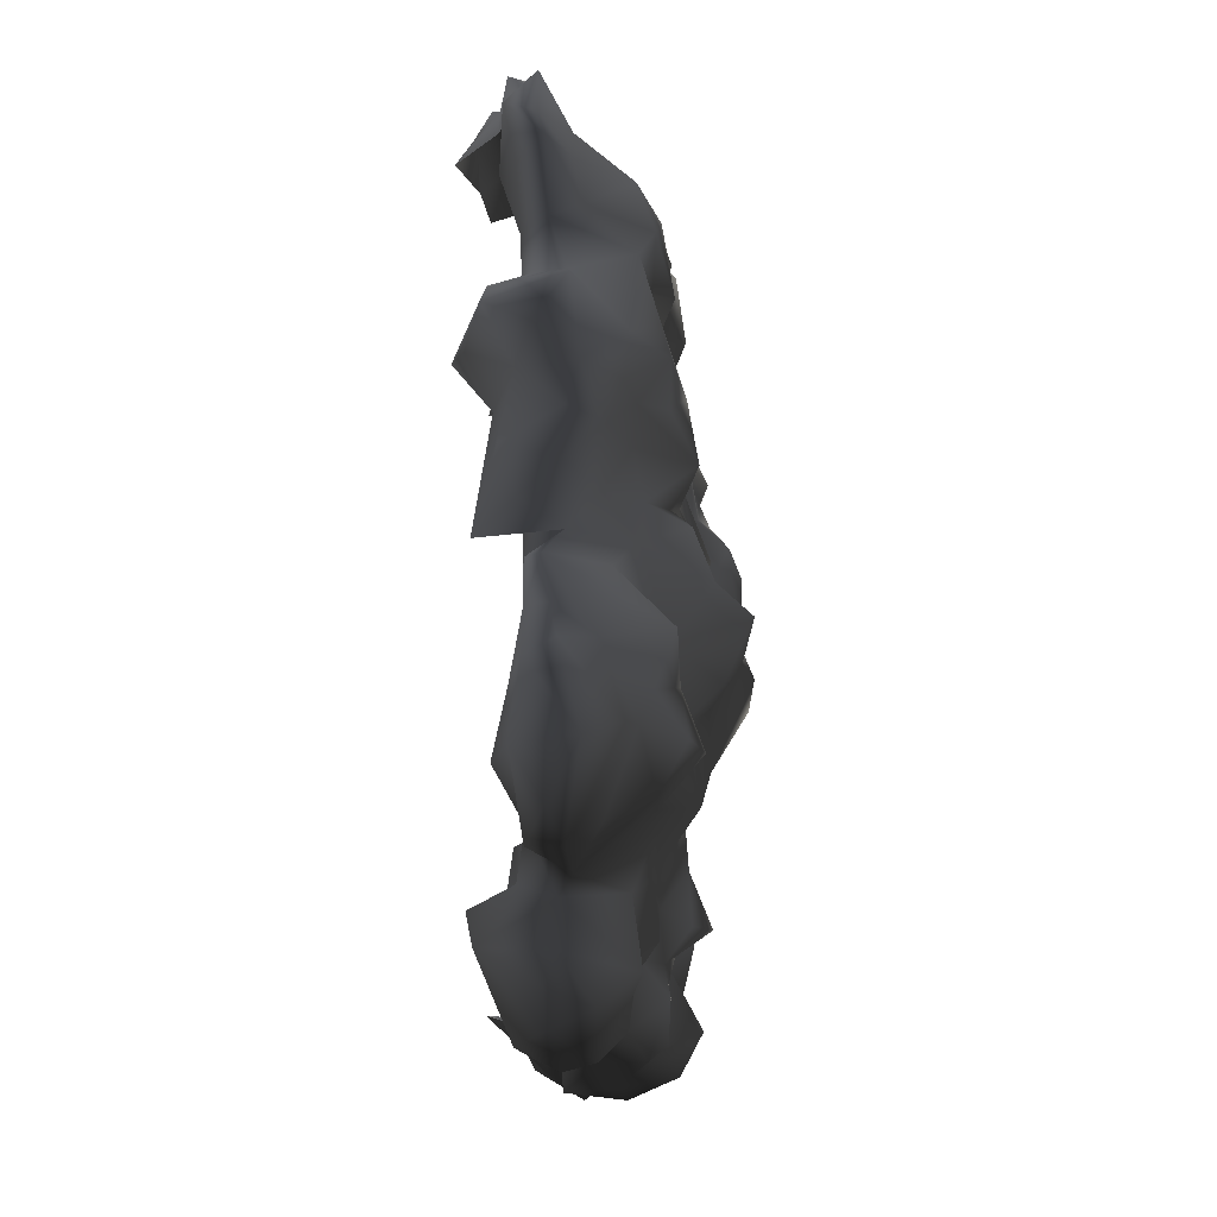
<metadata>
{"format":"obj","ext":"obj","renderer":"f3d","projection":"perspective","resolution":1024,"background":"white","views":[{"elev":61.0,"azim":87.9,"up":"+Z"}]}
</metadata>
<code>
v -0.3016 0.02025 2.007
v -1.039 0.09341 1.647
v -0.6111 0.1891 1.624
v -0.7349 -0.2836 1.95
v -1.106 -0.368 1.905
v -0.4986 -0.2724 2.26
v -0.6055 -0.6832 2.001
v -0.06528 -0.2386 2.13
v -0.2453 -0.4749 2.215
v -0.08778 -0.5537 2.046
v 0.1823 -0.3174 2.114
v -0.4085 -0.7169 2.147
v -0.3804 -0.8801 1.652
v -0.7012 -0.5143 1.742
v -0.7518 -0.4637 1.894
v -1.146 -0.5143 1.692
v 0.2499 -0.1148 2.052
v -0.4085 -0.7169 2.147
v -0.05964 -0.03039 1.962
v -0.08778 0.04276 1.692
v 0.1767 0.008998 1.692
v 0.09792 0.3523 1.388
v 0.368 0.06527 1.495
v -0.3298 0.2228 1.72
v -0.3466 0.3129 1.32
v -0.6843 0.1103 1.14
v -0.3917 0.2003 0.9769
v -0.6955 0.2622 0.8024
v -0.9319 0.1609 1.421
v -0.9262 0.1722 0.9431
v -0.9206 0.206 0.5605
v -0.1384 0.2116 1.545
v -0.1891 0.3635 1.028
v 0.1373 0.2566 1.028
v 0.2667 0.2116 1.23
v 0.4581 0.3185 0.9431
v -0.1384 0.2172 0.8362
v -0.2566 0.296 0.6224
v 0.1486 0.3298 0.7856
v 0.1261 0.4423 0.4536
v 0.4806 0.3129 0.6055
v 0.3737 0.2904 0.4085
v 0.1429 0.2904 0.2341
v -0.05402 0.3579 0.3241
v -0.1384 0.3072 0.04276
v -0.4648 0.2679 0.2735
v -0.6899 0.3466 0.4761
v -0.7349 0.2904 0.2622
v -0.9769 0.1159 0.4029
v 0.3286 0.1666 0.2453
v 0.1823 0.4986 -0.3005
v 0.2611 0.3635 -0.4693
v 0.3849 0.386 -0.1542
v 0.1823 0.5323 -0.6832
v 0.4299 0.206 -0.5087
v 0.4862 0.431 -0.7507
v 0.3962 0.2116 -0.02477
v 0.1429 0.2904 0.2341
v 0.3286 0.1666 0.2453
v 0.08104 0.628 -0.4074
v -0.05964 0.4704 -0.08104
v -0.3129 0.5886 -0.1598
v -0.4142 0.386 0.008997
v -0.6336 0.4423 -0.3793
v -0.8643 0.3917 -0.1542
v -1.151 0.2904 -0.2611
v -0.7349 0.2904 0.2622
v -0.1384 0.3072 0.04276
v 0.1936 0.4592 -0.0529
v -0.4648 0.2679 0.2735
v -0.9206 0.4648 -0.6606
v -1.151 0.538 -0.8407
v -1.039 0.4423 -1.111
v -0.7068 0.4423 -1.055
v -1.337 0.4085 -1.15
v -1.253 0.2341 -1.364
v -0.9544 0.4142 -1.432
v -0.5886 0.3635 -1.482
v -0.3072 0.4085 -1.381
v -0.5042 0.5942 -0.8745
v -0.673 0.5155 -0.5481
v -0.2679 0.6674 -0.4356
v -0.03151 0.6618 -0.6269
v -0.4592 0.3523 -1.69
v -0.2453 0.4592 -0.987
v 0.1598 0.3748 -1.201
v -0.05964 0.1834 -1.64
v 0.2499 0.1384 -1.432
v 0.4806 0.4029 -0.9589
v 0.3061 0.1891 -1.184
v 0.6325 0.1553 -1.178
v -0.2285 0.2453 -1.837
v -0.6224 0.08215 -1.78
v -0.3129 -0.01914 -2.073
v -0.7462 -0.05853 -1.994
v -1.011 0.1103 -1.741
v -0.4873 -0.04165 -2.259
v 0.04727 -0.06978 -2.124
v 0.2048 -0.05853 -1.803
v 0.188 -0.3624 -2.022
v 0.6325 -0.1936 -1.814
v 0.6213 -0.03039 -1.493
v -0.1497 -0.2442 -2.163
v -0.1778 -0.52 -1.944
v -0.3241 -0.52 -2.276
v -0.3804 -0.2161 -2.383
v -0.9881 -0.2442 -1.938
v -1.118 0.02025 -1.612
v -1.292 -0.2161 -1.837
v -1.382 -0.02477 -1.69
v -1.573 -0.2499 -1.752
v -1.59 -0.04165 -1.46
v -1.714 -0.06978 -1.764
v -1.815 -0.2892 -1.887
v 0.565 -0.4806 -1.955
v 0.3568 -0.6325 -1.859
v -1.511 -0.01351 -1.28
v -1.59 0.3129 -1.122
v -0.8981 0.2453 -1.6
v -1.624 0.06527 -1.19
v -1.686 0.06527 -0.9082
v -1.354 0.4592 -0.8295
v -1.506 0.296 -0.6719
v -1.81 0.003371 -1.167
v -2.091 -0.04165 -1.325
v -1.911 -0.002256 -1.719
v -2.142 -0.1542 -1.651
v -2.204 -0.3455 -1.55
v -2.108 -0.3624 -1.792
v -1.945 -0.5819 -1.758
v -1.579 -0.4581 -1.814
v -1.911 -0.6606 -1.629
v -1.433 -0.5931 -1.724
v -1.298 -0.5987 -2.017
v -1.022 -0.5987 -1.854
v -1.213 -0.3568 -2.017
v -0.9938 -0.5143 -1.977
v -0.7856 -0.4243 -2.09
v -0.7068 -0.1823 -2.287
v -0.3241 -0.52 -2.276
v -0.5154 -0.6269 -1.91
v -0.1778 -0.52 -1.944
v -1.022 -0.5987 -1.854
v -1.579 -0.4581 -1.814
v -1.939 0.2172 0.8306
v -2.282 -0.08104 0.8643
v -1.995 0.1328 0.5661
v -1.652 0.2735 0.4873
v -2.406 -0.08104 0.4198
v -1.821 0.04839 1.275
v -2.001 -0.2048 1.298
v -1.838 -0.2217 1.652
v -1.59 0.1047 1.528
v -1.556 -0.2273 1.793
v -2.367 -0.323 1.191
v -2.085 -0.3061 1.602
v -2.417 -0.4468 1.382
v -2.344 -0.6156 1.23
v -2.575 -0.6663 0.9544
v -2.271 -0.7732 1.067
v -2.631 -0.3343 0.7574
v -2.547 -0.2386 0.341
v -1.737 -0.4074 1.967
v -2.035 -0.3962 1.934
v -1.855 -0.5875 1.894
v -2.057 -0.5312 1.579
v -1.855 -0.5875 1.894
v -1.641 -0.6213 1.556
v -2.344 -0.565 1.523
v -2.069 -0.6269 1.376
v -1.99 -0.8689 1.219
v -2.547 -0.7619 0.7518
v -2.226 -0.7507 0.6561
v -2.671 -0.5312 0.6955
v -2.536 -0.5987 0.4535
v -2.564 -0.3399 0.1103
v -2.339 -0.7057 0.2341
v -2.547 -0.7619 0.7518
v -2.226 -0.7507 0.6561
v -1.41 -0.5256 1.962
v -1.641 -0.6213 1.556
v -1.146 -0.5143 1.692
v -1.106 -0.368 1.905
v -1.5 -0.368 2.063
v -1.106 -0.368 1.905
v -1.236 -0.1936 1.815
v -1.039 0.09341 1.647
v -1.23 0.1891 1.568
v -1.106 -0.368 1.905
v -1.528 0.2397 1.247
v -1.067 0.2904 1.196
v -1.388 0.2003 0.9488
v -0.9319 0.1609 1.421
v -0.9262 0.1722 0.9431
v -1.343 0.1666 0.7237
v -1.123 0.2847 0.5774
v -0.9206 0.206 0.5605
v -1.292 0.1891 0.3804
v -0.9769 0.1159 0.4029
v -1.602 0.3072 0.7687
v -1.652 0.2172 1.061
v -1.652 0.2735 0.4873
v -1.562 0.3466 0.05401
v -1.264 0.1778 0.1272
v -2.187 0.3804 -0.1542
v -2.074 0.2341 0.2228
v -1.433 0.2847 -0.2442
v -2.311 0.1103 -0.05853
v -1.151 0.2904 -0.2611
v -2.333 0.08778 0.2622
v -2.581 0.08778 -0.1823
v -2.581 -0.04165 0.0709
v -2.44 0.1159 -0.565
v -1.995 0.1328 0.5661
v -2.181 0.2172 0.3973
v -2.406 -0.08104 0.4198
v -1.506 0.296 -0.6719
v -1.77 0.3523 -0.5143
v -1.759 0.4198 -0.2161
v -2.012 0.2904 -0.5031
v -1.759 0.1722 -0.7394
v -2.074 0.2453 -1.043
v -1.81 0.003371 -1.167
v -2.215 0.2791 -0.7844
v -2.243 0.1609 -0.3568
v -2.598 0.003371 -1.026
v -2.344 -0.1148 -1.184
v -2.091 -0.04165 -1.325
v -2.204 -0.3455 -1.55
v -2.327 -0.61 -1.437
v -2.682 -0.04165 -0.7057
v -2.603 -0.2499 -0.9701
v -2.389 -0.3399 -1.139
v -2.417 -0.3511 -0.7788
v -2.778 -0.007883 -0.5031
v -2.671 -0.3005 -0.6269
v -2.778 -0.278 -0.1035
v -2.446 -0.52 -0.06978
v -2.479 -0.4637 -0.4468
v -2.772 -0.04727 -0.188
v -2.564 -0.3399 0.1103
v -2.446 -0.52 -0.06978
v -2.547 -0.2386 0.341
v 0.61 -0.5594 1.99
v 0.7225 -0.7901 1.798
v 0.2667 -0.6494 1.922
v -0.02025 -0.6719 1.753
v 0.7563 -0.3399 1.911
v 0.4243 -0.3399 2.018
v 0.4581 -0.1542 1.765
v -0.2904 -0.807 1.888
v -0.3804 -0.8801 1.652
v -1.264 0.1778 0.1272
v -1.095 0.3129 0.05964
v -0.9769 0.1159 0.4029
v -1.292 0.1891 0.3804
v -2.024 -0.7844 -1.33
v -2.069 -0.5481 -1.555
v -2.316 -0.7 -1.268
v -2.277 -0.6325 -1.038
v -2.277 -0.6325 -1.038
v -2.069 -0.5481 -1.555
v -1.945 -0.5819 -1.758
v -1.911 -0.6606 -1.629
v -1.686 0.06527 -0.9082
v -1.292 0.1891 0.3804
v 0.4806 0.1553 -1.347
v 0.7169 0.008998 -1.252
v 2.647 -0.09792 0.206
v 2.658 -0.1035 0.5942
v 2.411 -0.06978 0.296
v 2.259 -0.03039 0.1834
v 2.928 -0.2555 0.5661
v 2.771 -0.2611 0.8756
v 2.366 -0.05853 0.6224
v 2.017 0.08215 0.2397
v 2.276 0.06527 0.4479
v 2.056 0.03713 0.6786
v 2.574 -0.03039 0.8081
v 2.608 -0.4412 1.219
v 2.377 -0.4243 1.298
v 2.765 -0.2667 0.08215
v 1.899 0.07652 0.4648
v 1.527 0.2397 0.1609
v 1.6 0.3072 0.5492
v 1.882 0.06527 0.9037
v 2.197 -0.06978 0.8925
v 2.293 -0.3511 1.376
v 2.377 -0.4243 1.298
v 2.377 -0.4243 1.298
v 2.112 -0.565 1.528
v 2.377 -0.4243 1.298
v 2.467 -0.8407 0.9375
v 2.248 -0.6213 1.163
v 2.715 -0.5087 1.039
v 2.248 -0.8745 0.8587
v 2.889 -0.5031 0.9094
v 2.979 -0.4356 0.583
v 2.867 -0.6606 0.6393
v 2.467 -0.8407 0.9375
v 2.591 -0.7113 0.2678
v 2.85 -0.4693 0.2453
v 2.377 -0.8182 0.5661
v 2.444 -0.7394 0.2003
v 2.765 -0.2667 0.08215
v 2.574 -0.4412 0.1215
v 2.765 -0.2667 0.08215
v 2.248 -0.8745 0.8587
v 0.4299 0.206 -0.5087
v 0.4862 0.431 -0.7507
v 0.7225 0.3016 -0.4862
v 1.105 0.2116 -0.8295
v 1.156 0.2228 -0.5087
v 0.9308 0.3466 -0.3343
v 0.565 0.206 -0.2611
v 1.533 0.2341 -0.852
v 1.308 0.01463 -1.167
v 1.617 0.1609 -0.4581
v 0.9364 0.1497 -1.161
v 0.7901 0.3072 -1.026
v 1.218 0.1497 -0.1542
v 1.004 0.3241 -0.1767
v 0.5087 0.3129 -0.02476
v 1.527 0.2397 0.1609
v 1.842 0.296 -0.655
v 2.039 0.1441 -0.5256
v 2.169 0.2003 -0.8295
v 2.383 0.3129 -0.5706
v 2.394 0.03713 -0.897
v 2.214 0.1441 -1.145
v 1.831 0.07653 -1.15
v 1.544 -0.05853 -1.145
v 1.814 0.296 -0.8463
v 2.248 -0.3455 -1.111
v 2.444 -0.2892 -0.7451
v 2.101 0.02025 -1.24
v 2.248 -0.1204 -1.55
v 2.028 0.09341 -1.544
v 1.747 0.04839 -1.358
v 2.653 0.1722 -0.4975
v 2.737 -0.1035 -0.5875
v 2.444 -0.2892 -0.7451
v 2.703 -0.4356 -0.5312
v 2.315 -0.3399 -0.5368
v 2.422 -0.4243 -0.4187
v 2.259 -0.5312 -1.499
v 2.315 -0.323 -1.825
v 2.141 -0.1148 -1.809
v 2.135 -0.3061 -1.927
v 1.972 -0.5087 -1.78
v 2.169 -0.5987 -1.702
v 2.698 -0.4412 -0.1767
v 2.557 -0.5031 0.01463
v 2.765 -0.2667 0.08215
v 2.76 -0.1542 -0.3118
v 2.58 0.1103 -0.2105
v 2.748 -0.007884 0.02025
v 2.45 0.1215 0.1215
v 2.208 0.1047 -0.03039
v 2.225 0.1272 -0.2949
v 2.647 -0.09792 0.206
v 2.259 -0.03039 0.1834
v 2.017 0.08215 0.2397
v 2.051 0.251 0.07653
v 1.735 0.251 0.05964
v 2.574 -0.4412 0.1215
v 1.69 0.2397 -0.2105
v 1.989 0.3691 -0.1373
v 2.011 0.1834 -0.3343
v 1.758 0.1384 -0.3455
v 0.565 -0.4806 -1.955
v 0.7901 -0.6944 -1.696
v 0.9139 -0.5931 -2.017
v 0.9645 -0.3568 -2.017
v 0.7676 -0.2048 -1.899
v 0.942 -0.0529 -1.73
v 1.201 -0.4074 -1.91
v 1.235 0.1384 -1.623
v 1.46 -0.3174 -1.854
v 1.516 -0.02477 -1.634
v 1.617 -0.04165 -1.347
v 1.173 -0.6832 -1.859
v 1.533 -0.7957 -1.55
v 1.69 -0.4356 -1.719
v 1.871 -0.7451 -1.64
v 1.972 -0.5087 -1.78
v 1.696 -0.188 -1.623
v 1.021 0.08778 -1.381
v 1.032 0.1272 -1.651
v 0.7169 0.008998 -1.252
v 1.696 -0.188 -1.623
v 0.6325 0.1553 -1.178
v 0.4806 0.4029 -0.9589
v 2.135 -0.3061 -1.927
v 1.91 0.02588 -1.668
v 1.696 -0.188 -1.623
v 1.347 0.3748 0.4198
v 1.178 0.3579 0.7574
v 0.9307 0.538 0.7518
v 1.145 0.431 1.011
v 0.7788 0.6055 1.028
v 1.083 0.1609 1.331
v 1.325 0.2285 0.9713
v 0.6606 0.4085 1.185
v 0.7 0.02025 1.675
v 0.4412 0.3016 1.36
v 0.4581 0.3185 0.9431
v 0.2667 0.2116 1.23
v 0.7 0.4929 0.6786
v 1.6 0.3072 0.5492
v 1.527 0.2397 0.1609
v 1.252 0.296 0.05964
v 1.218 0.1497 -0.1542
v 0.4806 0.3129 0.6055
v 0.5143 0.5492 0.3691
v 0.3737 0.2904 0.4085
v 0.5087 0.3129 -0.02476
v 0.7901 0.6224 -0.01351
v 0.8013 0.6336 0.386
v 1.004 0.3241 -0.1767
v 0.3286 0.1666 0.2453
v 0.3962 0.2116 -0.02477
v 1.527 0.05402 1.714
v 1.73 -0.02477 1.765
v 1.37 -0.1936 1.956
v 1.814 -0.09229 1.979
v 2.315 -0.3849 1.731
v 2.135 -0.2048 1.596
v 2.293 -0.3511 1.376
v 1.735 0.2116 1.613
v 1.46 -0.3905 2.153
v 1.223 0.1778 1.759
v 0.9476 -0.4468 2.035
v 0.8857 -0.1148 1.776
v 1.083 0.1609 1.331
v 1.415 0.1891 1.511
v 1.578 0.2003 1.129
v 1.719 0.296 1.416
v 1.893 0.06527 1.179
v 1.972 0.05402 1.495
v 1.6 0.3072 0.5492
v 1.325 0.2285 0.9713
v 0.7563 -0.3399 1.911
v 1.882 0.06527 0.9037
v 0.8801 -0.5368 1.872
v 1.15 -0.5425 1.9
v 1.201 -0.4243 2.007
v 1.538 -0.5537 2.125
v 1.578 -0.6213 1.917
v 1.944 -0.6269 2.04
v 1.961 -0.2949 2.164
v 2.203 -0.4693 1.945
v 2.287 -0.5706 1.686
v 2.112 -0.565 1.528
v 1.944 -0.7113 1.855
v 2.112 -0.565 1.528
v 1.944 -0.7113 1.855
v 0.368 0.06527 1.495
v 0.4581 -0.1542 1.765
v 0.7563 -0.3399 1.911
v 0.8857 -0.1148 1.776
v 0.6325 -0.1936 -1.814
v 0.6213 -0.03039 -1.493
v 2.084 -0.5481 -0.7957
v 2.315 -0.3399 -0.5368
v 2.174 -0.5537 -1.077
v 1.983 -0.8576 -1.297
v 1.871 -0.7451 -1.64
v 0.3962 0.2116 -0.02477
g Rock_group_13_LOD0_15064_70
f 1 3 2
f 1 2 4
f 4 2 5
f 6 1 4
f 4 7 6
f 8 1 6
f 6 9 8
f 8 9 10
f 8 10 11
f 12 6 7
f 7 13 12
f 7 14 13
f 15 14 7
f 4 5 15
f 7 4 15
f 16 15 5
f 16 14 15
f 17 8 11
f 9 18 10
f 9 6 18
f 19 8 17
f 20 19 17
f 17 21 20
f 22 20 21
f 23 22 21
f 19 20 24
f 1 19 24
f 24 3 1
f 3 24 25
f 26 3 25
f 25 27 26
f 28 26 27
f 26 29 3
f 30 26 28
f 26 30 29
f 31 30 28
f 32 22 25
f 32 25 24
f 22 32 20
f 24 20 32
f 33 27 25
f 33 25 22
f 34 33 22
f 34 22 35
f 35 22 23
f 34 35 36
f 34 37 33
f 33 37 27
f 28 27 38
f 38 27 37
f 37 39 38
f 34 39 37
f 34 36 39
f 40 38 39
f 39 41 40
f 39 36 41
f 41 42 40
f 43 40 42
f 44 38 40
f 43 44 40
f 43 45 44
f 46 44 45
f 46 38 44
f 46 47 38
f 48 47 46
f 47 48 31
f 31 48 49
f 50 43 42
f 31 28 47
f 47 28 38
f 51 53 52
f 54 51 52
f 54 52 55
f 53 55 52
f 55 56 54
f 55 53 57
f 58 57 53
f 59 57 58
f 60 51 54
f 60 61 51
f 62 61 60
f 61 62 63
f 63 62 64
f 63 64 65
f 66 65 64
f 65 67 63
f 58 61 68
f 61 63 68
f 58 69 61
f 68 63 70
f 63 67 70
f 51 61 69
f 71 66 64
f 71 72 66
f 71 73 72
f 74 73 71
f 72 73 75
f 73 76 75
f 77 76 73
f 78 77 73
f 78 73 74
f 79 78 74
f 79 74 80
f 81 80 74
f 74 71 81
f 81 82 80
f 80 82 83
f 84 78 79
f 83 85 80
f 80 85 79
f 86 79 85
f 86 87 79
f 86 85 54
f 54 85 83
f 88 87 86
f 89 86 54
f 90 86 89
f 86 90 88
f 89 91 90
f 87 92 79
f 92 84 79
f 78 84 93
f 93 84 92
f 92 94 93
f 94 95 93
f 93 95 96
f 94 97 95
f 94 92 98
f 98 92 99
f 87 99 92
f 87 88 99
f 98 99 100
f 99 101 100
f 101 99 88
f 102 101 88
f 103 98 100
f 103 94 98
f 94 103 97
f 104 103 100
f 103 104 105
f 106 103 105
f 103 106 97
f 107 96 95
f 108 96 107
f 108 107 109
f 109 110 108
f 110 109 111
f 112 110 111
f 112 111 113
f 114 113 111
f 110 112 76
f 108 110 76
f 115 100 101
f 104 100 116
f 100 115 116
f 117 76 112
f 117 118 76
f 76 119 108
f 108 119 96
f 93 96 119
f 119 78 93
f 112 120 117
f 118 117 120
f 118 120 121
f 121 122 118
f 121 123 122
f 123 66 122
f 120 124 121
f 124 120 112
f 112 125 124
f 112 126 125
f 125 126 127
f 128 125 127
f 128 127 129
f 129 127 126
f 129 126 114
f 129 114 130
f 131 130 114
f 130 131 132
f 132 131 133
f 134 133 131
f 134 135 133
f 134 131 136
f 134 136 137
f 107 137 136
f 137 107 138
f 107 95 138
f 95 139 138
f 138 139 140
f 138 140 141
f 138 141 137
f 139 95 97
f 140 139 106
f 139 97 106
f 142 141 140
f 141 143 137
f 143 134 137
f 107 136 109
f 109 136 131
f 131 111 109
f 114 111 144
f 113 114 126
f 112 113 126
f 145 147 146
f 148 147 145
f 147 149 146
f 145 146 150
f 150 146 151
f 152 150 151
f 152 153 150
f 154 153 152
f 155 151 146
f 151 155 156
f 152 151 156
f 155 157 156
f 155 158 157
f 158 155 159
f 160 158 159
f 159 155 161
f 161 155 146
f 162 161 146
f 149 162 146
f 163 154 152
f 164 163 152
f 152 156 164
f 164 165 163
f 164 156 166
f 164 166 167
f 167 166 168
f 156 169 166
f 169 157 158
f 157 169 156
f 158 170 169
f 170 166 169
f 170 158 171
f 158 160 171
f 160 159 172
f 172 173 160
f 160 173 171
f 172 159 174
f 161 162 174
f 159 161 174
f 174 162 175
f 162 176 175
f 176 177 175
f 175 178 174
f 175 179 178
f 175 177 179
f 165 181 180
f 181 182 180
f 182 183 180
f 180 184 165
f 180 185 184
f 184 163 165
f 163 184 154
f 184 186 154
f 185 187 186
f 187 188 186
f 184 189 186
f 188 153 186
f 154 186 153
f 190 153 188
f 190 188 191
f 192 190 191
f 191 188 193
f 187 193 188
f 194 192 191
f 191 193 194
f 150 153 190
f 195 192 194
f 194 196 195
f 194 197 196
f 198 195 196
f 196 199 198
f 197 199 196
f 195 198 148
f 195 148 200
f 192 195 200
f 192 200 201
f 192 201 190
f 190 201 150
f 148 145 200
f 145 201 200
f 150 201 145
f 202 204 203
f 205 202 203
f 202 205 206
f 204 207 203
f 208 206 205
f 204 209 207
f 208 210 206
f 210 208 211
f 210 211 212
f 208 213 211
f 214 202 206
f 214 206 215
f 210 215 206
f 214 215 216
f 210 212 216
f 216 215 210
f 209 217 207
f 218 207 217
f 207 218 219
f 219 220 205
f 219 218 220
f 220 218 221
f 221 222 220
f 223 222 221
f 213 220 224
f 220 222 224
f 225 220 213
f 225 205 220
f 222 226 224
f 227 226 222
f 227 222 228
f 222 223 228
f 229 227 228
f 230 227 229
f 226 231 224
f 232 231 226
f 226 233 232
f 226 227 233
f 227 230 233
f 234 232 233
f 231 213 224
f 231 235 213
f 231 236 235
f 231 232 236
f 232 234 236
f 235 236 237
f 238 237 236
f 213 208 225
f 225 208 205
f 236 239 238
f 213 235 211
f 240 235 237
f 235 240 211
f 237 212 240
f 211 240 212
f 212 237 241
f 237 242 241
f 212 241 243
f 216 212 243
f 205 203 219
f 207 219 203
f 244 246 245
f 247 245 246
f 248 244 245
f 249 246 244
f 249 244 248
f 248 250 249
f 250 17 249
f 250 21 17
f 250 23 21
f 246 10 247
f 251 247 10
f 247 251 252
f 11 10 246
f 249 11 246
f 249 17 11
f 252 251 18
f 18 251 10
f 67 254 253
f 255 67 253
f 253 254 66
f 255 253 256
f 65 66 254
f 67 65 254
f 122 66 72
f 72 118 122
f 75 118 72
f 76 118 75
f 77 119 76
f 78 119 77
f 230 258 257
f 258 230 229
f 230 257 259
f 257 260 259
f 233 230 259
f 233 259 261
f 262 129 263
f 262 263 264
f 129 262 128
f 62 81 64
f 82 81 62
f 60 82 62
f 81 71 64
f 82 60 83
f 54 83 60
f 89 54 56
f 218 265 221
f 218 217 265
f 265 223 221
f 266 204 202
f 102 88 267
f 267 88 90
f 91 102 267
f 267 90 91
f 268 102 91
f 19 1 8
f 3 29 2
f 53 51 69
f 53 69 58
f 269 271 270
f 269 272 271
f 273 269 270
f 274 273 270
f 275 270 271
f 271 272 276
f 271 276 277
f 277 275 271
f 278 277 276
f 275 277 278
f 279 274 270
f 279 270 275
f 280 274 279
f 281 280 279
f 273 282 269
f 283 278 276
f 276 284 283
f 283 284 285
f 285 286 283
f 278 283 286
f 275 287 279
f 275 278 287
f 286 287 278
f 286 288 287
f 289 279 287
f 287 288 290
f 291 290 288
f 292 293 280
f 291 294 292
f 293 292 294
f 293 295 280
f 296 293 294
f 280 295 274
f 295 297 274
f 297 273 274
f 273 297 298
f 297 299 298
f 299 297 300
f 295 300 297
f 301 299 300
f 301 302 299
f 299 302 298
f 302 273 298
f 303 301 300
f 304 301 303
f 305 302 301
f 301 306 305
f 306 301 304
f 307 273 302
f 308 303 300
f 309 311 310
f 311 312 310
f 312 311 313
f 313 311 314
f 314 311 315
f 309 315 311
f 312 313 316
f 317 312 316
f 316 313 318
f 317 319 312
f 319 320 312
f 312 320 310
f 318 313 321
f 313 322 321
f 315 322 314
f 313 314 322
f 322 315 323
f 324 318 321
f 318 325 316
f 325 318 326
f 326 327 325
f 328 327 326
f 329 327 328
f 329 330 327
f 316 330 331
f 332 316 331
f 330 333 327
f 330 316 333
f 316 325 333
f 327 333 325
f 330 329 334
f 329 335 334
f 334 336 330
f 336 331 330
f 336 334 337
f 337 338 336
f 336 338 331
f 338 339 331
f 329 328 340
f 329 340 341
f 329 341 342
f 342 341 343
f 342 343 344
f 345 344 343
f 346 337 334
f 337 346 347
f 337 347 348
f 337 348 338
f 347 349 348
f 350 349 347
f 351 350 347
f 347 346 351
f 345 343 352
f 345 352 353
f 354 353 352
f 343 354 352
f 355 354 343
f 355 341 340
f 341 355 343
f 356 355 340
f 357 354 355
f 357 355 356
f 357 356 358
f 356 359 358
f 356 360 359
f 328 360 356
f 340 328 356
f 357 358 361
f 361 354 357
f 361 358 362
f 362 358 359
f 363 362 359
f 364 363 359
f 364 365 363
f 366 353 354
f 324 363 365
f 365 367 324
f 368 367 365
f 368 365 364
f 359 368 364
f 369 367 368
f 368 359 369
f 359 360 369
f 370 367 369
f 318 324 367
f 367 370 318
f 369 326 370
f 326 360 328
f 370 326 318
f 369 360 326
f 371 373 372
f 374 373 371
f 371 375 374
f 374 375 376
f 377 374 376
f 374 377 373
f 376 378 377
f 377 378 379
f 378 380 379
f 380 378 381
f 377 379 382
f 373 382 372
f 373 377 382
f 372 382 383
f 382 384 383
f 379 384 382
f 384 385 383
f 384 386 385
f 384 387 386
f 379 387 384
f 380 387 379
f 381 378 317
f 388 317 378
f 388 378 389
f 388 389 376
f 376 389 378
f 376 390 388
f 332 381 317
f 331 381 332
f 317 316 332
f 391 380 381
f 317 388 319
f 388 390 319
f 392 319 390
f 320 319 392
f 393 320 392
f 320 393 310
f 348 394 387
f 395 348 387
f 348 395 338
f 395 339 338
f 395 396 339
f 394 386 396
f 381 331 339
f 339 387 381
f 397 399 398
f 398 399 400
f 400 399 401
f 402 400 401
f 400 402 403
f 403 398 400
f 398 403 397
f 401 404 402
f 405 402 404
f 406 405 404
f 404 401 407
f 407 408 404
f 404 408 406
f 401 409 407
f 399 409 401
f 397 403 410
f 410 411 397
f 397 411 412
f 411 413 412
f 407 409 414
f 409 415 414
f 414 415 416
f 416 415 417
f 415 418 417
f 412 418 397
f 397 418 419
f 415 419 418
f 409 419 415
f 418 420 417
f 412 413 420
f 418 412 420
f 397 419 399
f 409 399 419
f 417 421 416
f 422 421 417
f 423 425 424
f 424 425 426
f 426 427 424
f 427 428 424
f 427 429 428
f 430 423 424
f 431 426 425
f 432 425 423
f 425 432 433
f 434 433 432
f 432 435 434
f 436 435 432
f 423 436 432
f 436 423 430
f 436 437 435
f 438 437 436
f 438 436 430
f 437 438 439
f 439 440 429
f 439 438 440
f 438 430 440
f 428 429 440
f 441 437 439
f 441 442 437
f 442 435 437
f 433 434 443
f 430 424 440
f 429 444 439
f 441 439 444
f 443 445 433
f 445 446 433
f 447 433 446
f 448 447 446
f 446 449 448
f 448 449 450
f 450 451 448
f 450 452 451
f 452 450 453
f 450 454 453
f 454 450 455
f 431 447 448
f 431 448 451
f 426 431 451
f 451 427 426
f 452 453 427
f 427 451 452
f 453 429 427
f 456 429 453
f 447 431 425
f 425 433 447
f 449 457 450
f 458 459 405
f 405 459 460
f 405 460 461
f 461 402 405
f 405 406 458
f 406 408 458
f 462 463 376
f 463 390 376
f 462 376 375
f 371 462 375
f 464 466 465
f 335 465 466
f 466 334 335
f 334 466 346
f 346 466 467
f 468 346 467
f 468 351 346
f 350 351 468
f 309 469 315
f 469 323 315
f 440 424 428

</code>
